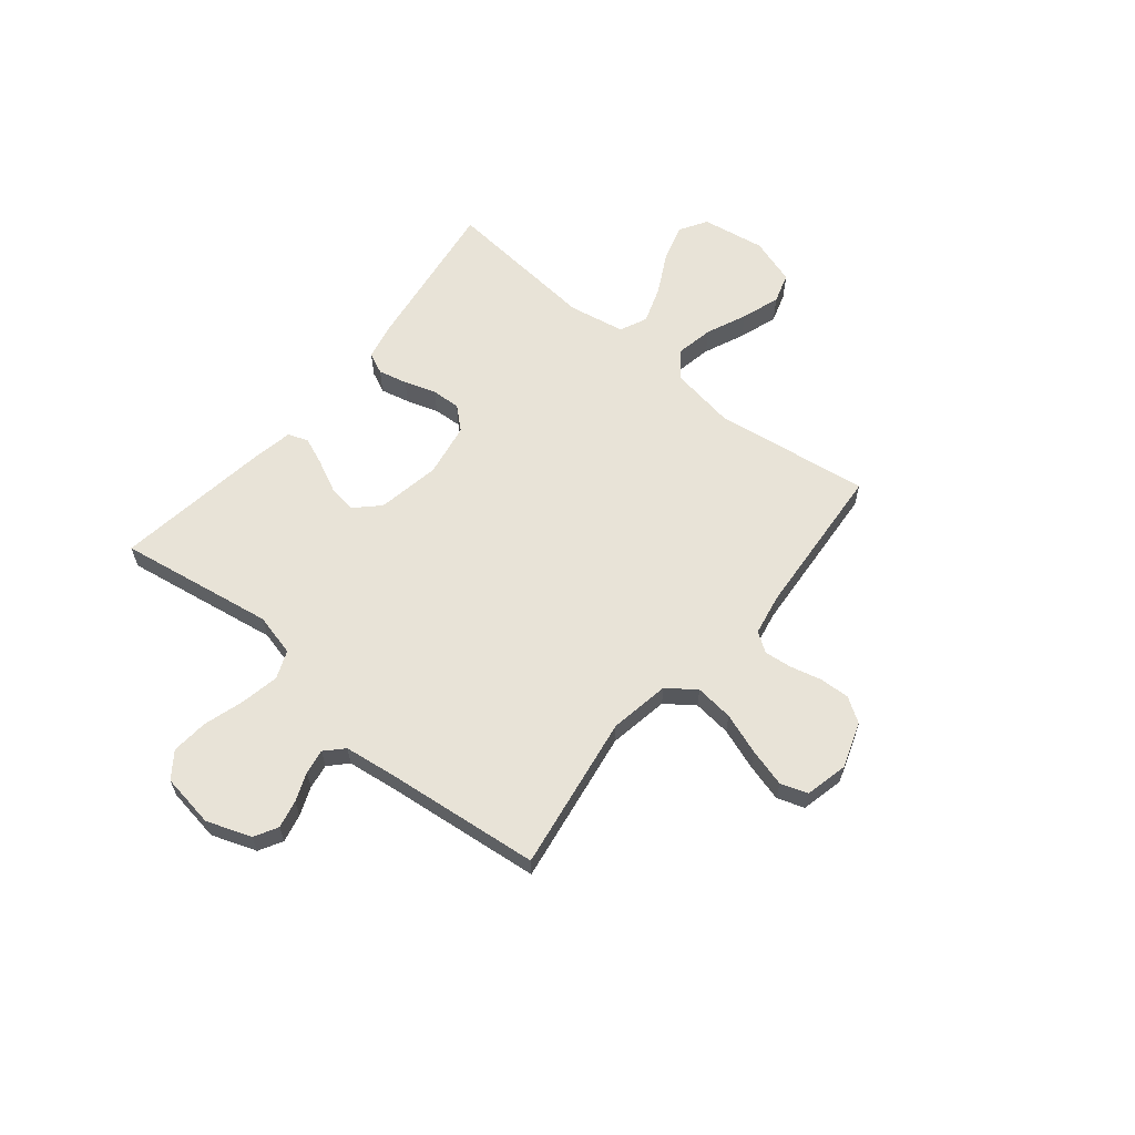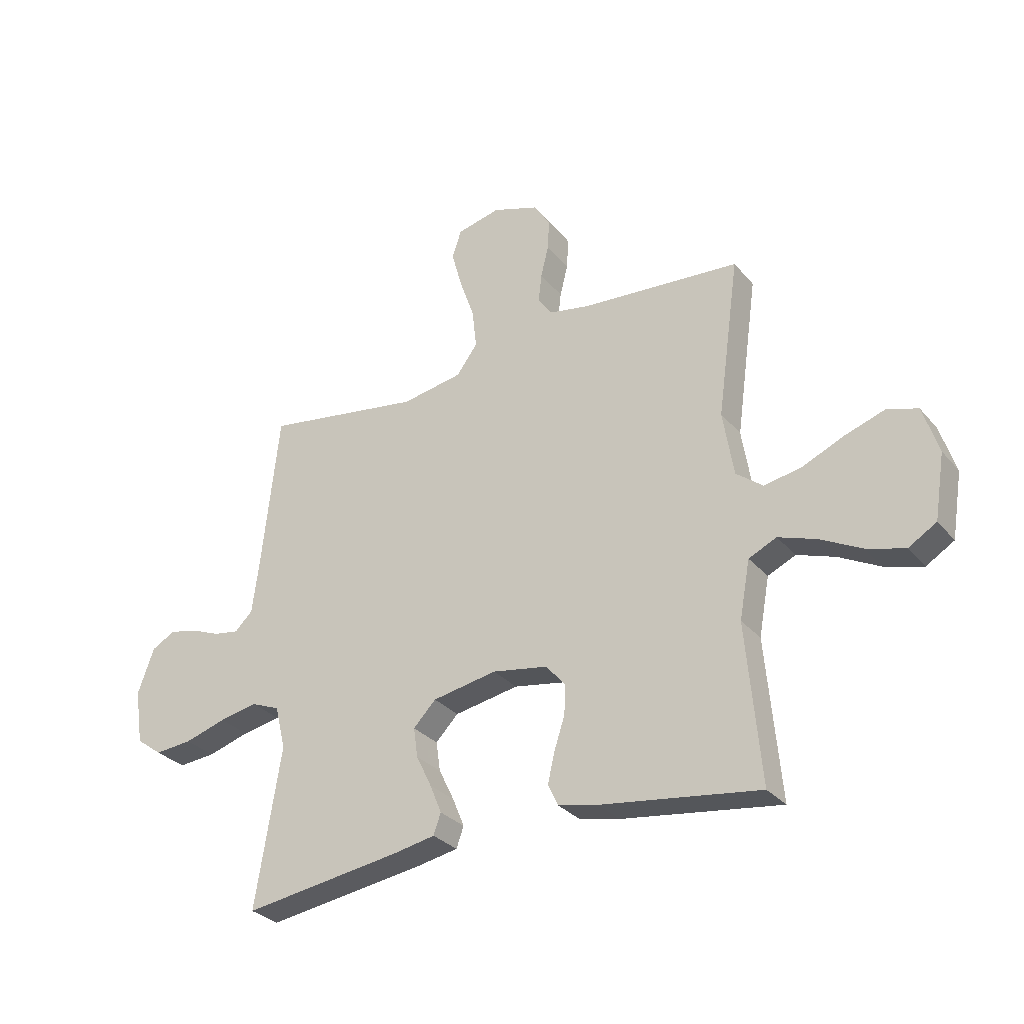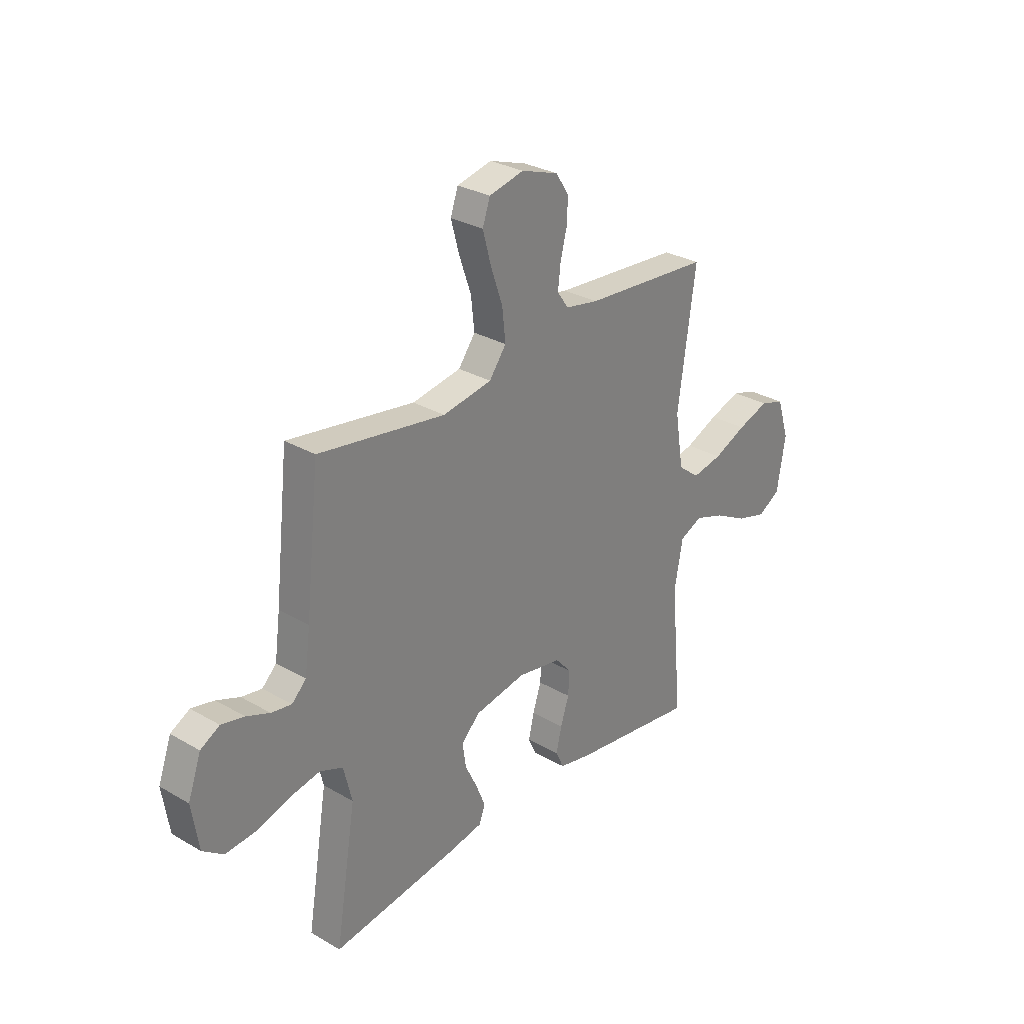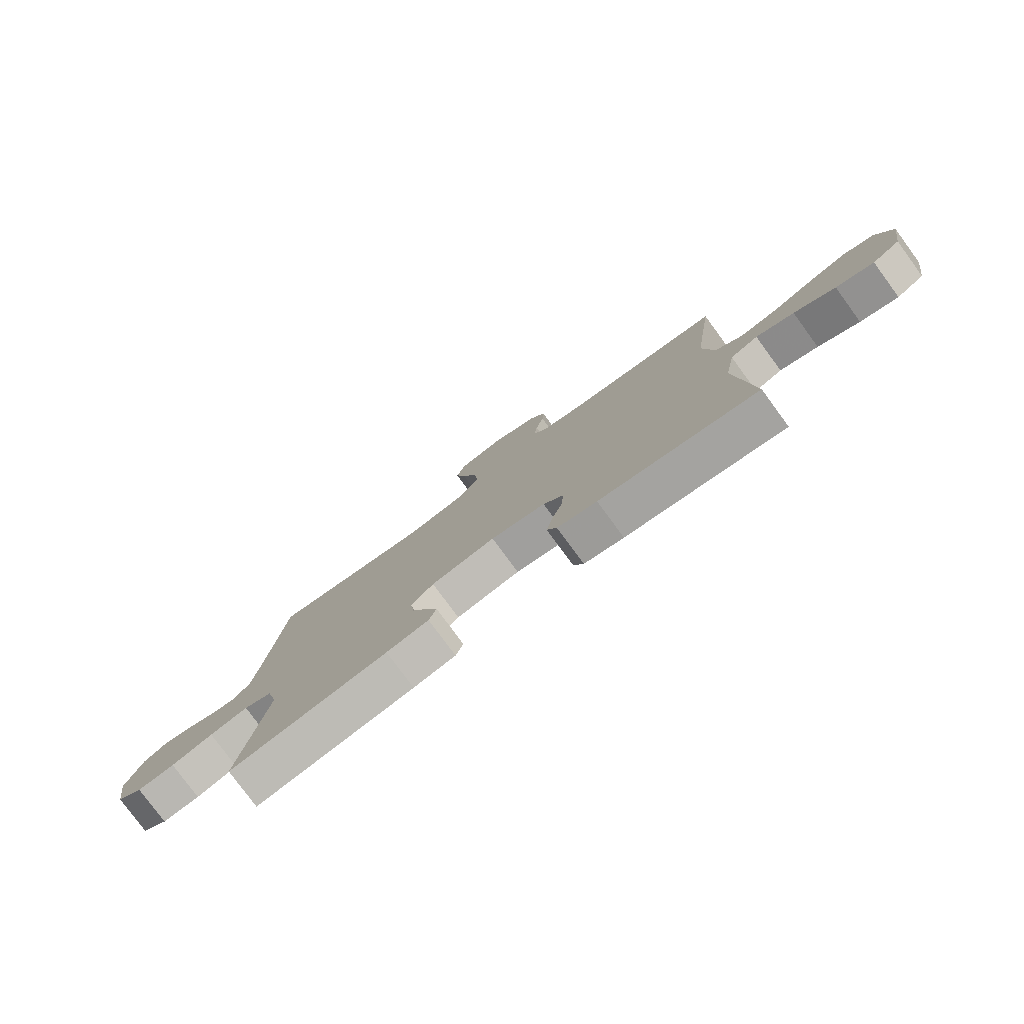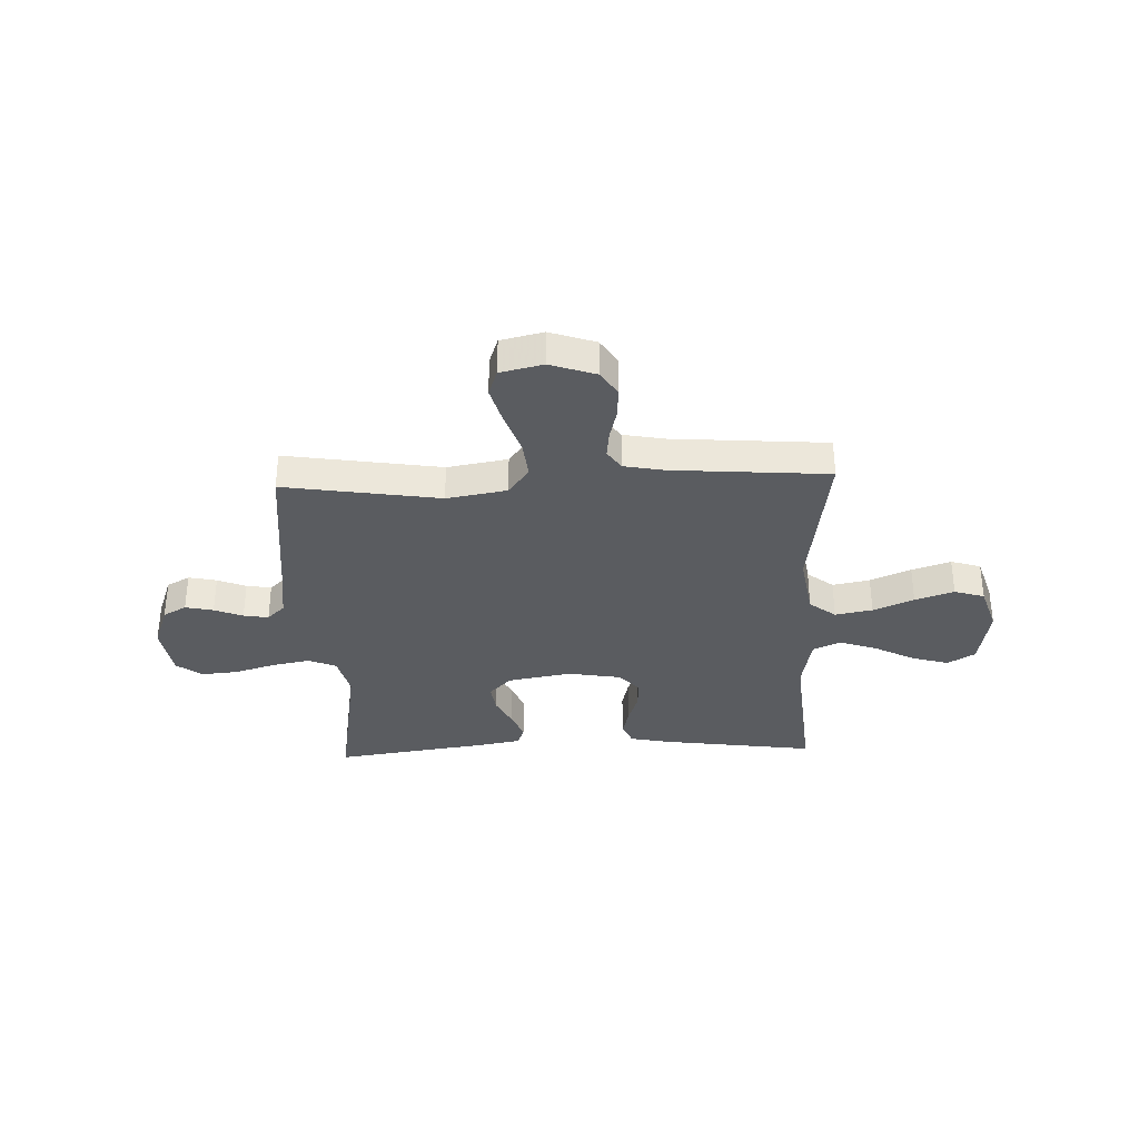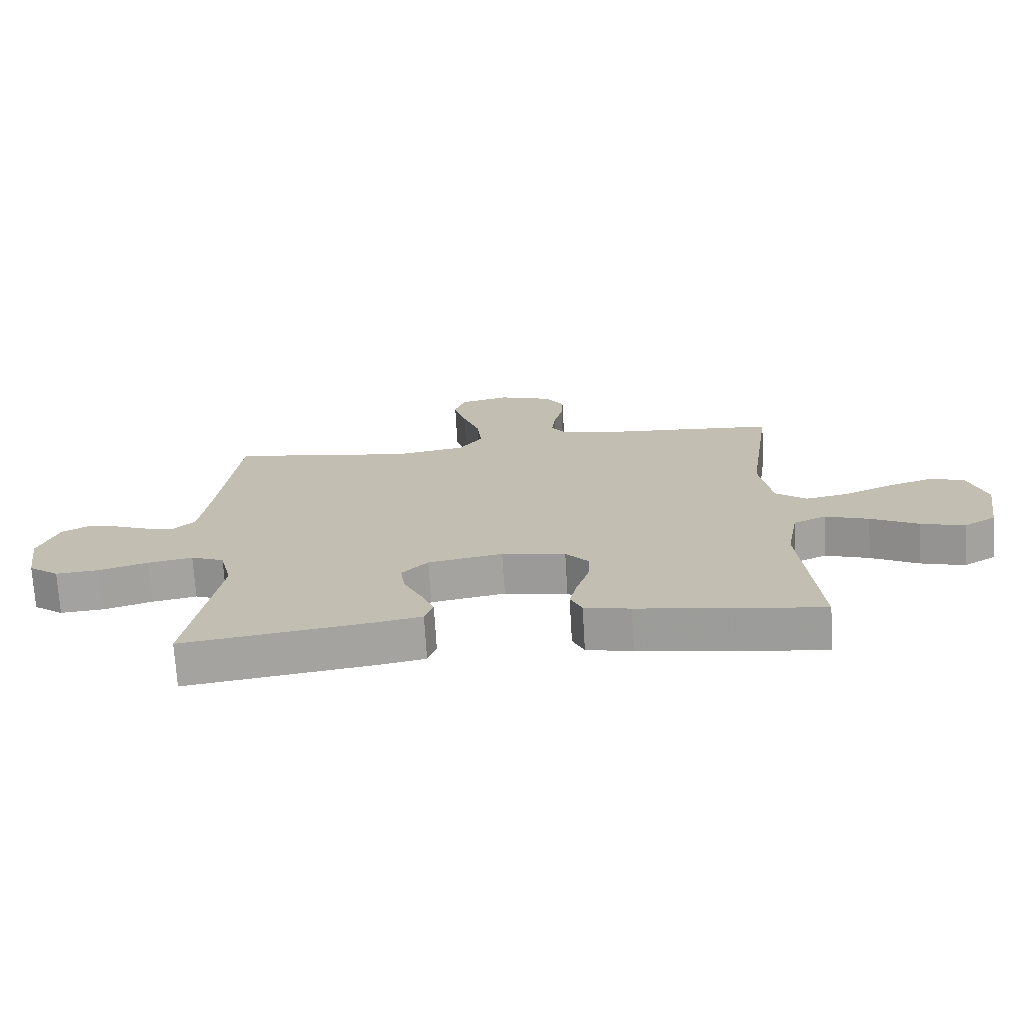
<metadata>
{"format":"obj","ext":"obj","renderer":"f3d","projection":"perspective","resolution":1024,"background":"white","views":[{"elev":61.7,"azim":-50.6,"up":"+Y"},{"elev":-30.1,"azim":32.3,"up":"+Z"},{"elev":29.5,"azim":-49.4,"up":"+Z"},{"elev":-78.9,"azim":36.3,"up":"+Z"},{"elev":-33.9,"azim":2.2,"up":"+Y"},{"elev":-72.0,"azim":3.4,"up":"+Z"}]}
</metadata>
<code>
v -0.5 0.07 0.5
v -0.2 0.07 0.453
v -0.084 0.07 0.473
v -0.044 0.07 0.527
v -0.052 0.07 0.601
v -0.08 0.07 0.681
v -0.1 0.07 0.754
v -0.082 0.07 0.806
v 0 0.07 0.825
v 0.088 0.07 0.795
v 0.119 0.07 0.747
v 0.116 0.07 0.689
v 0.101 0.07 0.629
v 0.095 0.07 0.576
v 0.121 0.07 0.538
v 0.2 0.07 0.523
v 0.5 0.07 0.5
v 0.458 0.07 0.2
v 0.478 0.07 0.076
v 0.529 0.07 0.036
v 0.601 0.07 0.05
v 0.679 0.07 0.084
v 0.754 0.07 0.109
v 0.812 0.07 0.091
v 0.841 0.07 0
v 0.821 0.07 -0.122
v 0.768 0.07 -0.154
v 0.696 0.07 -0.133
v 0.618 0.07 -0.092
v 0.546 0.07 -0.067
v 0.493 0.07 -0.091
v 0.473 0.07 -0.2
v 0.5 0.07 -0.5
v 0.2 0.07 -0.458
v 0.125 0.07 -0.442
v 0.106 0.07 -0.401
v 0.119 0.07 -0.345
v 0.139 0.07 -0.284
v 0.142 0.07 -0.228
v 0.104 0.07 -0.185
v 0 0.07 -0.167
v -0.122 0.07 -0.189
v -0.165 0.07 -0.233
v -0.157 0.07 -0.289
v -0.128 0.07 -0.349
v -0.106 0.07 -0.403
v -0.12 0.07 -0.442
v -0.2 0.07 -0.457
v -0.5 0.07 -0.5
v -0.451 0.07 -0.2
v -0.471 0.07 -0.118
v -0.525 0.07 -0.096
v -0.598 0.07 -0.11
v -0.677 0.07 -0.134
v -0.748 0.07 -0.14
v -0.797 0.07 -0.104
v -0.813 0.07 0
v -0.782 0.07 0.086
v -0.737 0.07 0.111
v -0.683 0.07 0.099
v -0.628 0.07 0.077
v -0.58 0.07 0.069
v -0.546 0.07 0.102
v -0.533 0.07 0.2
v -0.5 0 0.5
v -0.2 0 0.453
v -0.084 0 0.473
v -0.044 0 0.527
v -0.052 0 0.601
v -0.08 0 0.681
v -0.1 0 0.754
v -0.082 0 0.806
v 0 0 0.825
v 0.088 0 0.795
v 0.119 0 0.747
v 0.116 0 0.689
v 0.101 0 0.629
v 0.095 0 0.576
v 0.121 0 0.538
v 0.2 0 0.523
v 0.5 0 0.5
v 0.458 0 0.2
v 0.478 0 0.076
v 0.529 0 0.036
v 0.601 0 0.05
v 0.679 0 0.084
v 0.754 0 0.109
v 0.812 0 0.091
v 0.841 0 0
v 0.821 0 -0.122
v 0.768 0 -0.154
v 0.696 0 -0.133
v 0.618 0 -0.092
v 0.546 0 -0.067
v 0.493 0 -0.091
v 0.473 0 -0.2
v 0.5 0 -0.5
v 0.2 0 -0.458
v 0.125 0 -0.442
v 0.106 0 -0.401
v 0.119 0 -0.345
v 0.139 0 -0.284
v 0.142 0 -0.228
v 0.104 0 -0.185
v 0 0 -0.167
v -0.122 0 -0.189
v -0.165 0 -0.233
v -0.157 0 -0.289
v -0.128 0 -0.349
v -0.106 0 -0.403
v -0.12 0 -0.442
v -0.2 0 -0.457
v -0.5 0 -0.5
v -0.451 0 -0.2
v -0.471 0 -0.118
v -0.525 0 -0.096
v -0.598 0 -0.11
v -0.677 0 -0.134
v -0.748 0 -0.14
v -0.797 0 -0.104
v -0.813 0 0
v -0.782 0 0.086
v -0.737 0 0.111
v -0.683 0 0.099
v -0.628 0 0.077
v -0.58 0 0.069
v -0.546 0 0.102
v -0.533 0 0.2
f 58 59 60 61
f 58 61 62
f 57 58 62
f 56 57 62
f 53 54 55 56
f 52 53 56 62
f 51 52 62 63
f 47 48 49 50
f 47 50 51
f 44 45 46 47
f 44 47 51 63
f 35 36 37 38
f 33 34 35 38
f 32 33 38 39
f 31 32 39 40
f 26 27 28 29
f 26 29 30
f 25 26 30
f 24 25 30
f 21 22 23 24
f 20 21 24 30
f 19 20 30 31
f 16 17 18
f 15 16 18 19
f 10 11 12 13
f 10 13 14
f 9 10 14
f 8 9 14
f 5 6 7 8
f 5 8 14 15
f 64 1 2
f 64 2 3
f 43 44 63 64
f 42 43 64 3
f 41 42 3 4
f 40 41 4
f 15 19 31 40
f 4 5 15 40
f 125 124 123 122
f 126 125 122
f 126 122 121
f 126 121 120
f 120 119 118 117
f 126 120 117 116
f 127 126 116 115
f 114 113 112 111
f 115 114 111
f 111 110 109 108
f 127 115 111 108
f 102 101 100 99
f 102 99 98 97
f 103 102 97 96
f 104 103 96 95
f 93 92 91 90
f 94 93 90
f 94 90 89
f 94 89 88
f 88 87 86 85
f 94 88 85 84
f 95 94 84 83
f 82 81 80
f 83 82 80 79
f 77 76 75 74
f 78 77 74
f 78 74 73
f 78 73 72
f 72 71 70 69
f 79 78 72 69
f 66 65 128
f 67 66 128
f 128 127 108 107
f 67 128 107 106
f 68 67 106 105
f 68 105 104
f 104 95 83 79
f 104 79 69 68
f 1 65 66 2
f 2 66 67 3
f 3 67 68 4
f 4 68 69 5
f 5 69 70 6
f 6 70 71 7
f 7 71 72 8
f 8 72 73 9
f 9 73 74 10
f 10 74 75 11
f 11 75 76 12
f 12 76 77 13
f 13 77 78 14
f 14 78 79 15
f 15 79 80 16
f 16 80 81 17
f 17 81 82 18
f 18 82 83 19
f 19 83 84 20
f 20 84 85 21
f 21 85 86 22
f 22 86 87 23
f 23 87 88 24
f 24 88 89 25
f 25 89 90 26
f 26 90 91 27
f 27 91 92 28
f 28 92 93 29
f 29 93 94 30
f 30 94 95 31
f 31 95 96 32
f 32 96 97 33
f 33 97 98 34
f 34 98 99 35
f 35 99 100 36
f 36 100 101 37
f 37 101 102 38
f 38 102 103 39
f 39 103 104 40
f 40 104 105 41
f 41 105 106 42
f 42 106 107 43
f 43 107 108 44
f 44 108 109 45
f 45 109 110 46
f 46 110 111 47
f 47 111 112 48
f 48 112 113 49
f 49 113 114 50
f 50 114 115 51
f 51 115 116 52
f 52 116 117 53
f 53 117 118 54
f 54 118 119 55
f 55 119 120 56
f 56 120 121 57
f 57 121 122 58
f 58 122 123 59
f 59 123 124 60
f 60 124 125 61
f 61 125 126 62
f 62 126 127 63
f 63 127 128 64
f 64 128 65 1

</code>
